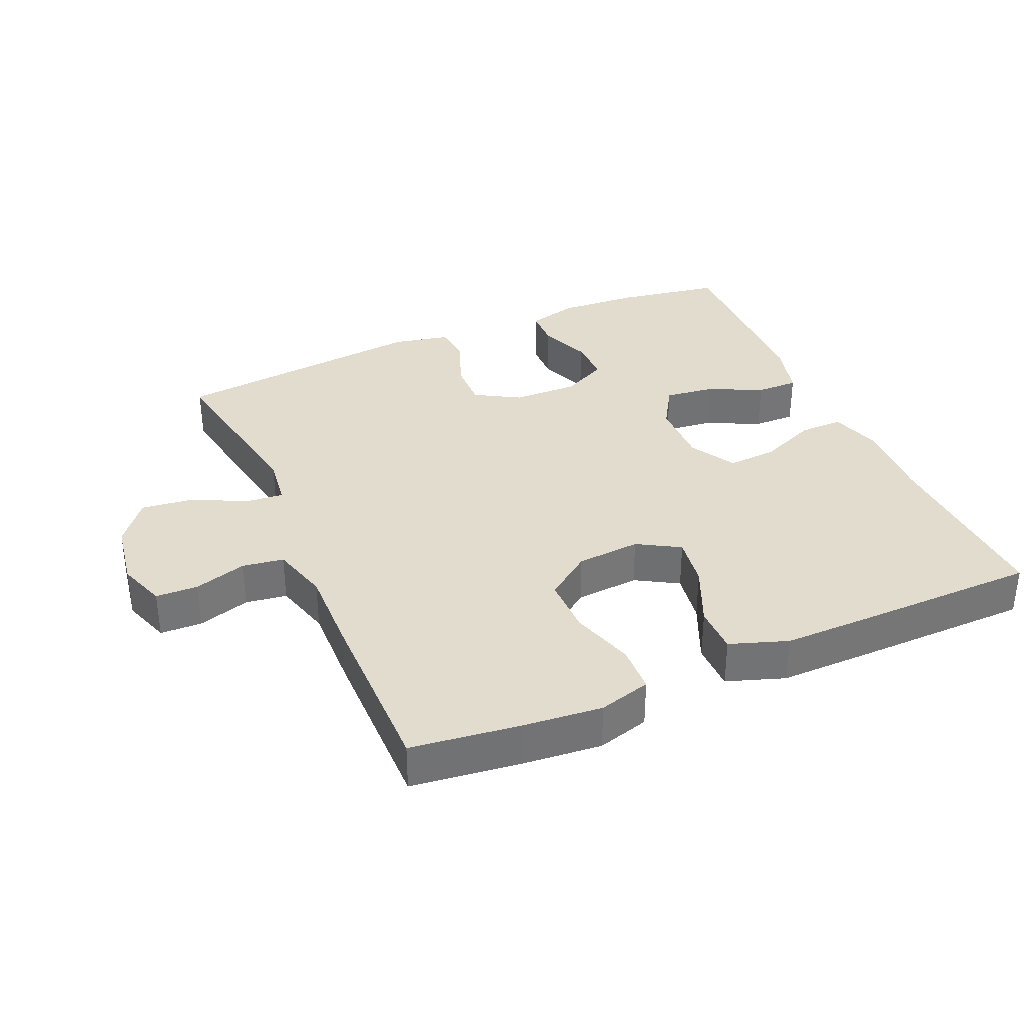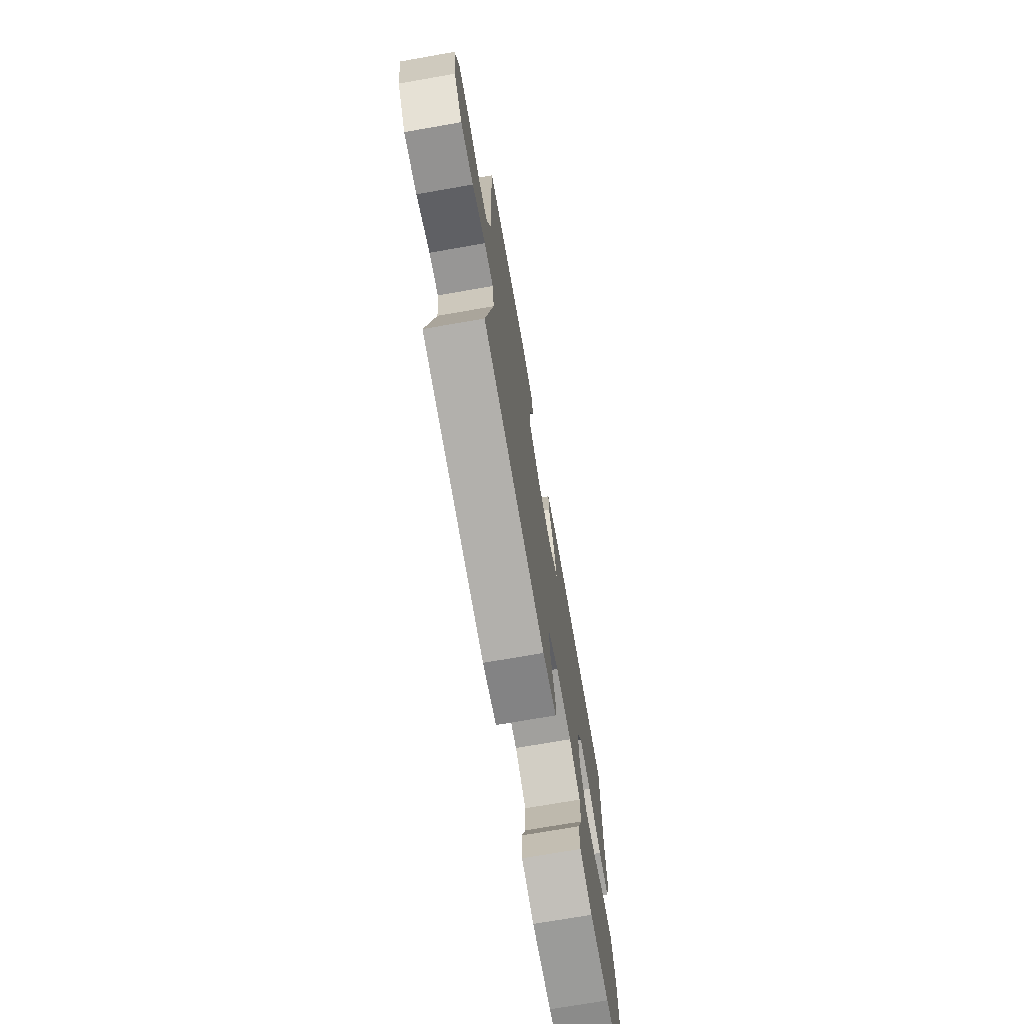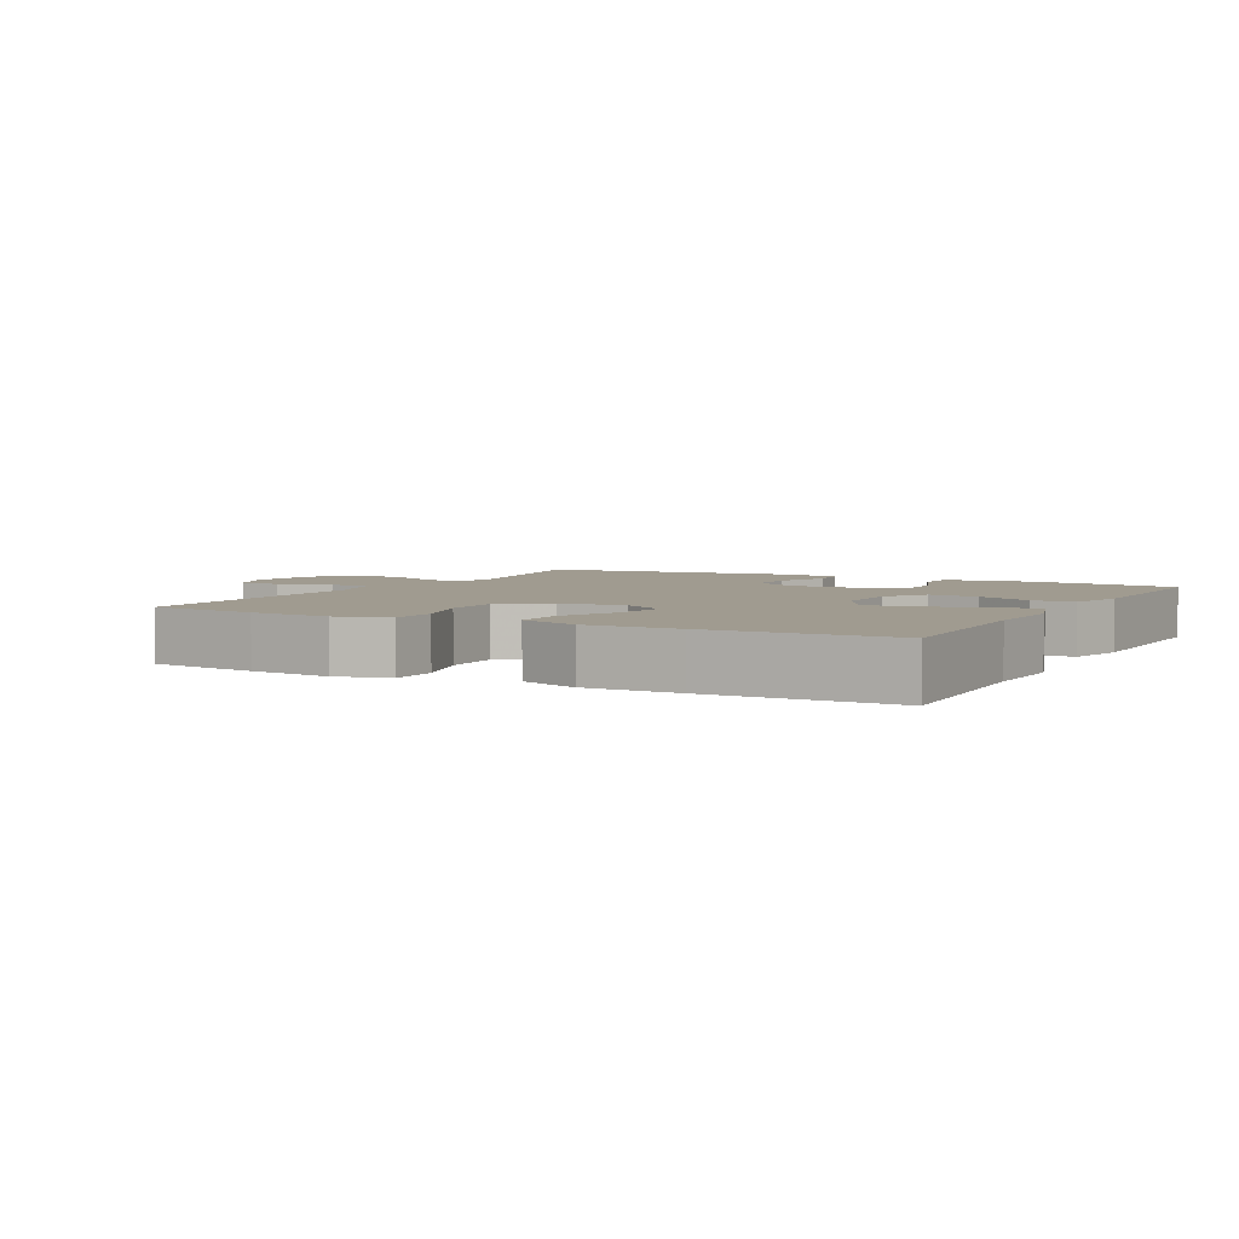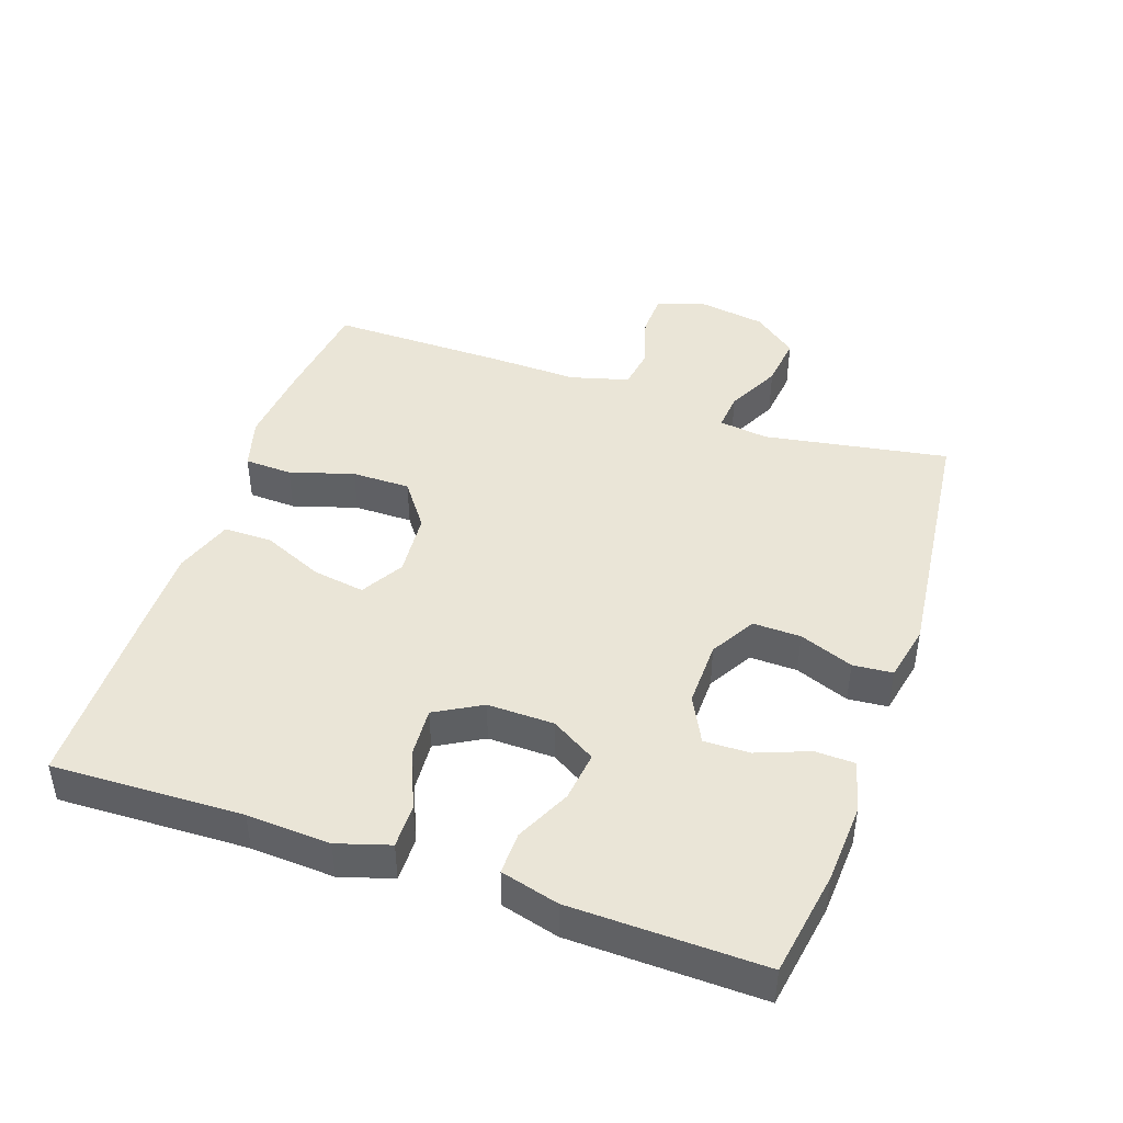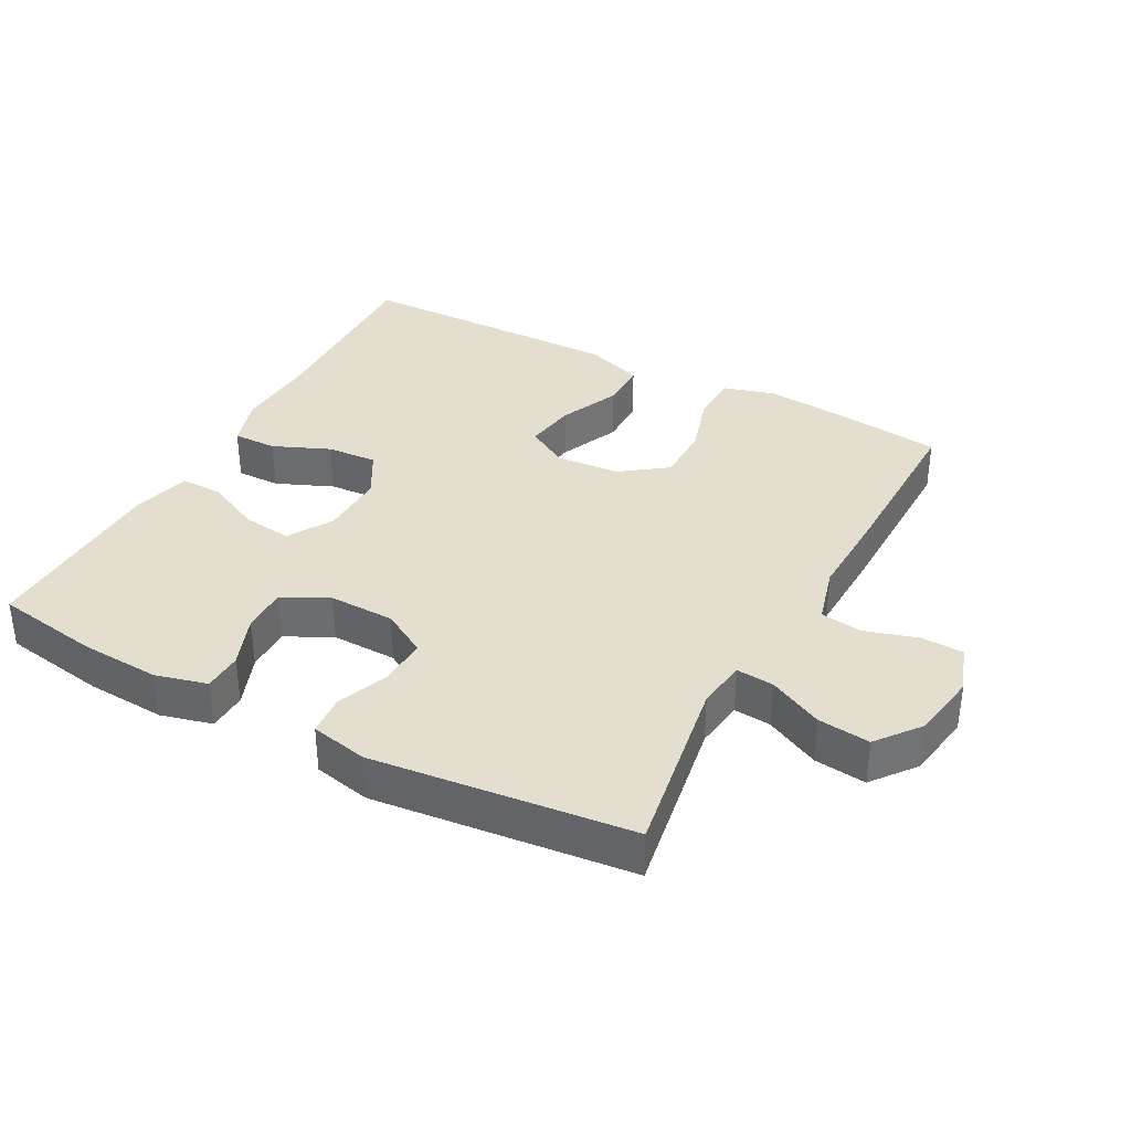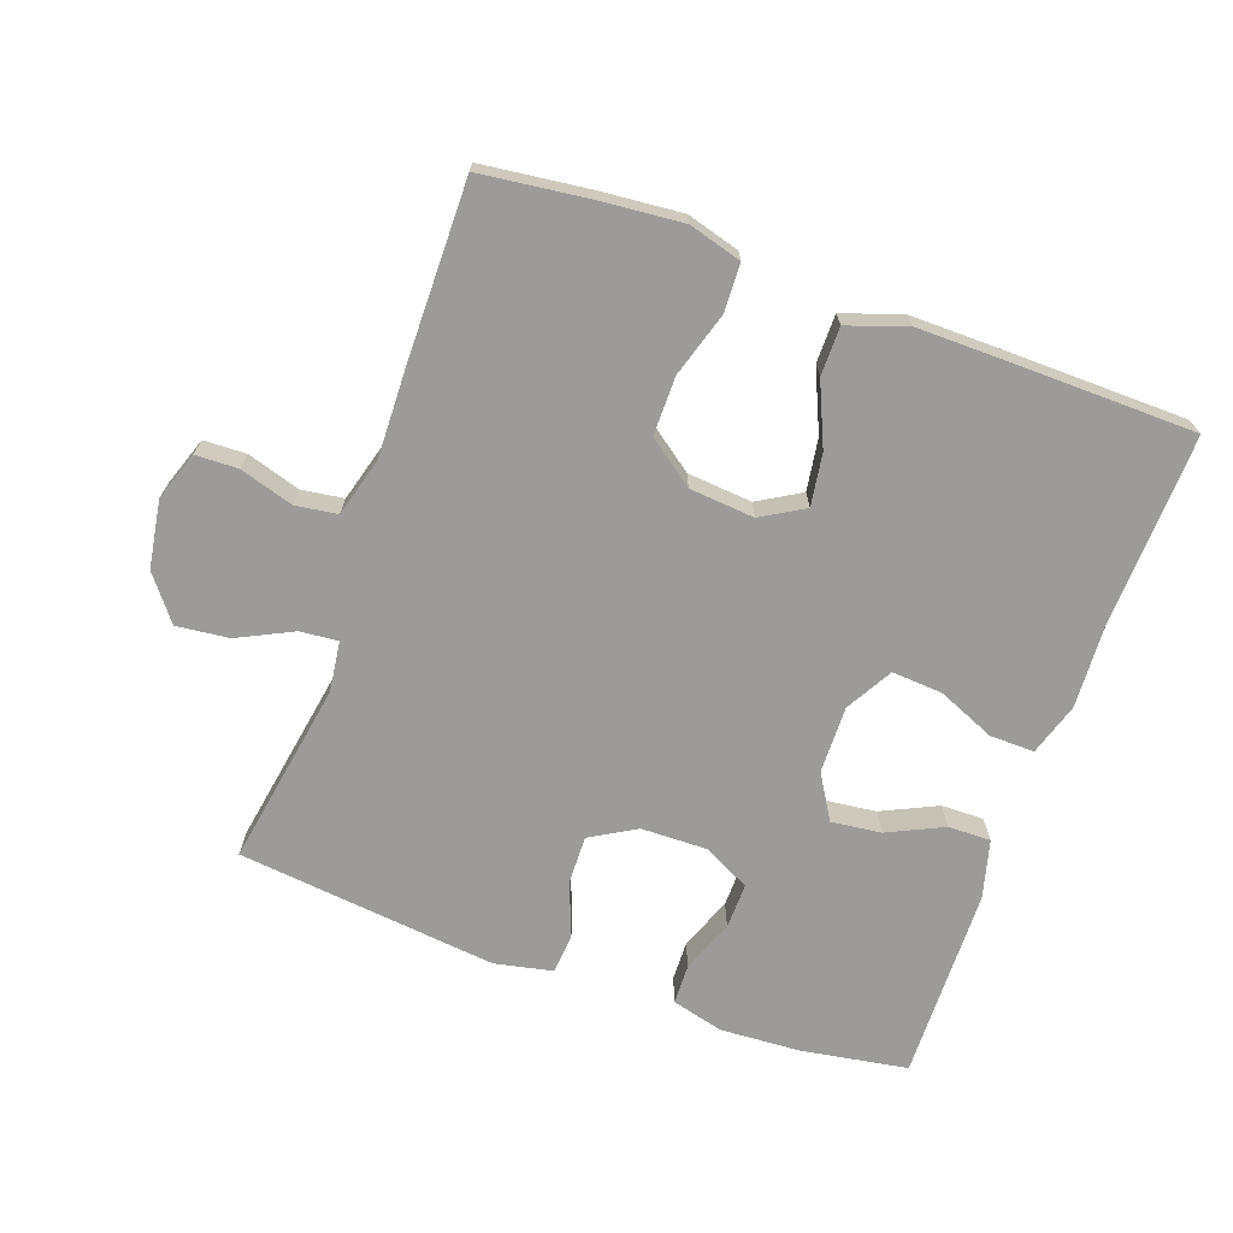
<metadata>
{"format":"obj","ext":"obj","renderer":"f3d","projection":"perspective","resolution":1024,"background":"white","views":[{"elev":34.6,"azim":-23.6,"up":"+Y"},{"elev":-72.8,"azim":-80.1,"up":"+Z"},{"elev":4.2,"azim":28.1,"up":"+Y"},{"elev":44.2,"azim":109.0,"up":"+Y"},{"elev":35.8,"azim":-151.8,"up":"+Y"},{"elev":-69.9,"azim":-19.8,"up":"+Y"}]}
</metadata>
<code>
v -0.5 0.07 0.5
v -0.339 0.07 0.52
v -0.219 0.07 0.531
v -0.141 0.07 0.509
v -0.138 0.07 0.438
v -0.167 0.07 0.343
v -0.167 0.07 0.256
v -0.099 0.07 0.206
v -0.003 0.07 0.198
v 0.06 0.07 0.235
v 0.048 0.07 0.312
v 0.008 0.07 0.403
v 0.008 0.07 0.475
v 0.095 0.07 0.505
v 0.231 0.07 0.504
v 0.5 0.07 0.5
v 0.491 0.07 0.217
v 0.498 0.07 0.093
v 0.474 0.07 0.015
v 0.408 0.07 0.016
v 0.323 0.07 0.052
v 0.248 0.07 0.057
v 0.209 0.07 -0.012
v 0.211 0.07 -0.111
v 0.251 0.07 -0.177
v 0.325 0.07 -0.168
v 0.407 0.07 -0.129
v 0.47 0.07 -0.128
v 0.493 0.07 -0.214
v 0.5 0.07 -0.5
v 0.343 0.07 -0.526
v 0.224 0.07 -0.533
v 0.147 0.07 -0.513
v 0.145 0.07 -0.454
v 0.175 0.07 -0.376
v 0.176 0.07 -0.308
v 0.107 0.07 -0.273
v 0.009 0.07 -0.275
v -0.058 0.07 -0.314
v -0.056 0.07 -0.385
v -0.025 0.07 -0.465
v -0.03 0.07 -0.524
v -0.115 0.07 -0.542
v -0.5 0.07 -0.5
v -0.454 0.07 -0.226
v -0.464 0.07 -0.152
v -0.52 0.07 -0.157
v -0.601 0.07 -0.197
v -0.679 0.07 -0.206
v -0.73 0.07 -0.141
v -0.746 0.07 -0.041
v -0.721 0.07 0.031
v -0.658 0.07 0.033
v -0.579 0.07 0.009
v -0.517 0.07 0.018
v -0.493 0.07 0.105
v -0.497 0.07 0.234
v -0.5 0 0.5
v -0.339 0 0.52
v -0.219 0 0.531
v -0.141 0 0.509
v -0.138 0 0.438
v -0.167 0 0.343
v -0.167 0 0.256
v -0.099 0 0.206
v -0.003 0 0.198
v 0.06 0 0.235
v 0.048 0 0.312
v 0.008 0 0.403
v 0.008 0 0.475
v 0.095 0 0.505
v 0.231 0 0.504
v 0.5 0 0.5
v 0.491 0 0.217
v 0.498 0 0.093
v 0.474 0 0.015
v 0.408 0 0.016
v 0.323 0 0.052
v 0.248 0 0.057
v 0.209 0 -0.012
v 0.211 0 -0.111
v 0.251 0 -0.177
v 0.325 0 -0.168
v 0.407 0 -0.129
v 0.47 0 -0.128
v 0.493 0 -0.214
v 0.5 0 -0.5
v 0.343 0 -0.526
v 0.224 0 -0.533
v 0.147 0 -0.513
v 0.145 0 -0.454
v 0.175 0 -0.376
v 0.176 0 -0.308
v 0.107 0 -0.273
v 0.009 0 -0.275
v -0.058 0 -0.314
v -0.056 0 -0.385
v -0.025 0 -0.465
v -0.03 0 -0.524
v -0.115 0 -0.542
v -0.5 0 -0.5
v -0.454 0 -0.226
v -0.464 0 -0.152
v -0.52 0 -0.157
v -0.601 0 -0.197
v -0.679 0 -0.206
v -0.73 0 -0.141
v -0.746 0 -0.041
v -0.721 0 0.031
v -0.658 0 0.033
v -0.579 0 0.009
v -0.517 0 0.018
v -0.493 0 0.105
v -0.497 0 0.234
f 56 57 1 2
f 55 56 2 3
f 51 52 53 54
f 51 54 55
f 50 51 55
f 47 48 49 50
f 46 47 50 55
f 42 43 44 45
f 40 41 42 45
f 39 40 45 46
f 38 39 46 55
f 32 33 34 35
f 32 35 36
f 31 32 36
f 30 31 36
f 29 30 36
f 26 27 28 29
f 25 26 29 36
f 24 25 36 37
f 18 19 20 21
f 17 18 21 22
f 16 17 22
f 15 16 22
f 14 15 22 23
f 11 12 13 14
f 10 11 14 23
f 3 4 5 6
f 3 6 7
f 55 3 7
f 38 55 7 8
f 37 38 8 9
f 23 24 37
f 9 10 23 37
f 59 58 114 113
f 60 59 113 112
f 111 110 109 108
f 112 111 108
f 112 108 107
f 107 106 105 104
f 112 107 104 103
f 102 101 100 99
f 102 99 98 97
f 103 102 97 96
f 112 103 96 95
f 92 91 90 89
f 93 92 89
f 93 89 88
f 93 88 87
f 93 87 86
f 86 85 84 83
f 93 86 83 82
f 94 93 82 81
f 78 77 76 75
f 79 78 75 74
f 79 74 73
f 79 73 72
f 80 79 72 71
f 71 70 69 68
f 80 71 68 67
f 63 62 61 60
f 64 63 60
f 64 60 112
f 65 64 112 95
f 66 65 95 94
f 94 81 80
f 94 80 67 66
f 1 58 59 2
f 2 59 60 3
f 3 60 61 4
f 4 61 62 5
f 5 62 63 6
f 6 63 64 7
f 7 64 65 8
f 8 65 66 9
f 9 66 67 10
f 10 67 68 11
f 11 68 69 12
f 12 69 70 13
f 13 70 71 14
f 14 71 72 15
f 15 72 73 16
f 16 73 74 17
f 17 74 75 18
f 18 75 76 19
f 19 76 77 20
f 20 77 78 21
f 21 78 79 22
f 22 79 80 23
f 23 80 81 24
f 24 81 82 25
f 25 82 83 26
f 26 83 84 27
f 27 84 85 28
f 28 85 86 29
f 29 86 87 30
f 30 87 88 31
f 31 88 89 32
f 32 89 90 33
f 33 90 91 34
f 34 91 92 35
f 35 92 93 36
f 36 93 94 37
f 37 94 95 38
f 38 95 96 39
f 39 96 97 40
f 40 97 98 41
f 41 98 99 42
f 42 99 100 43
f 43 100 101 44
f 44 101 102 45
f 45 102 103 46
f 46 103 104 47
f 47 104 105 48
f 48 105 106 49
f 49 106 107 50
f 50 107 108 51
f 51 108 109 52
f 52 109 110 53
f 53 110 111 54
f 54 111 112 55
f 55 112 113 56
f 56 113 114 57
f 57 114 58 1

</code>
